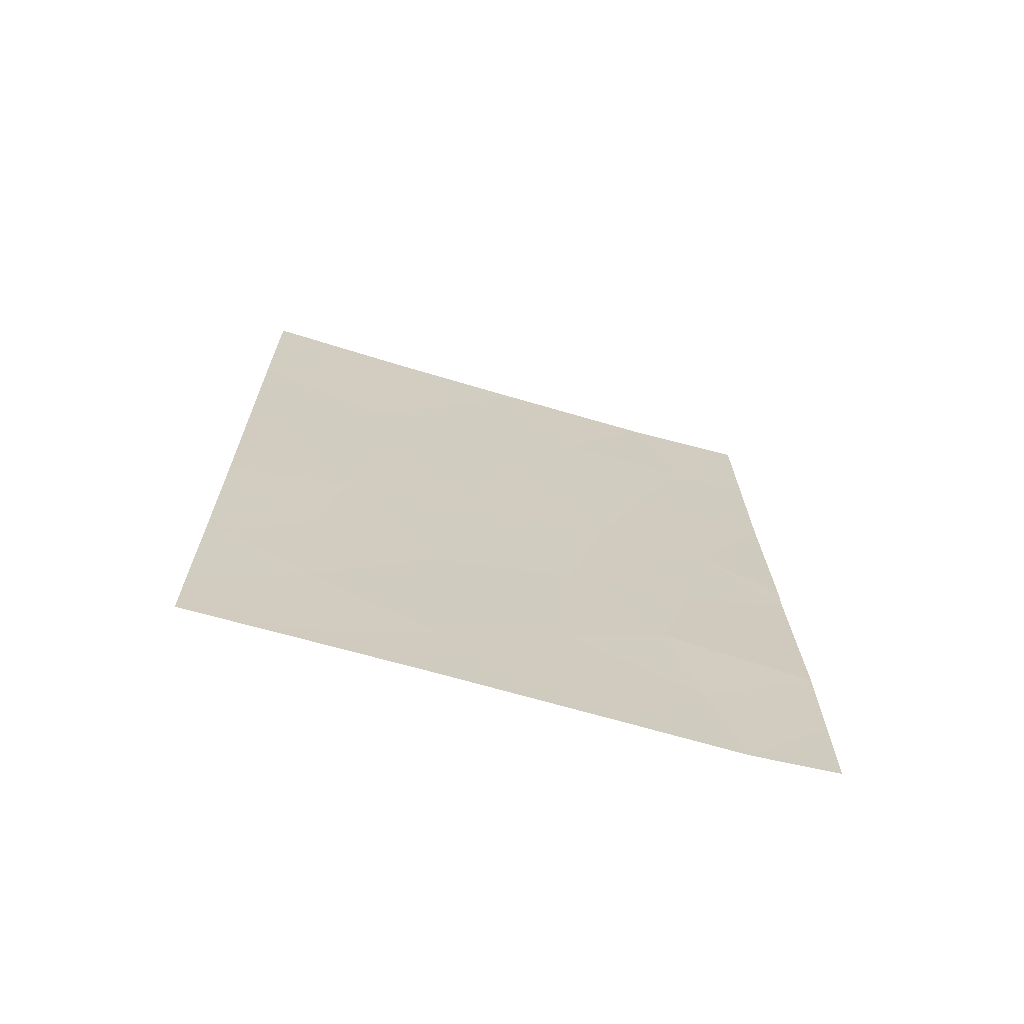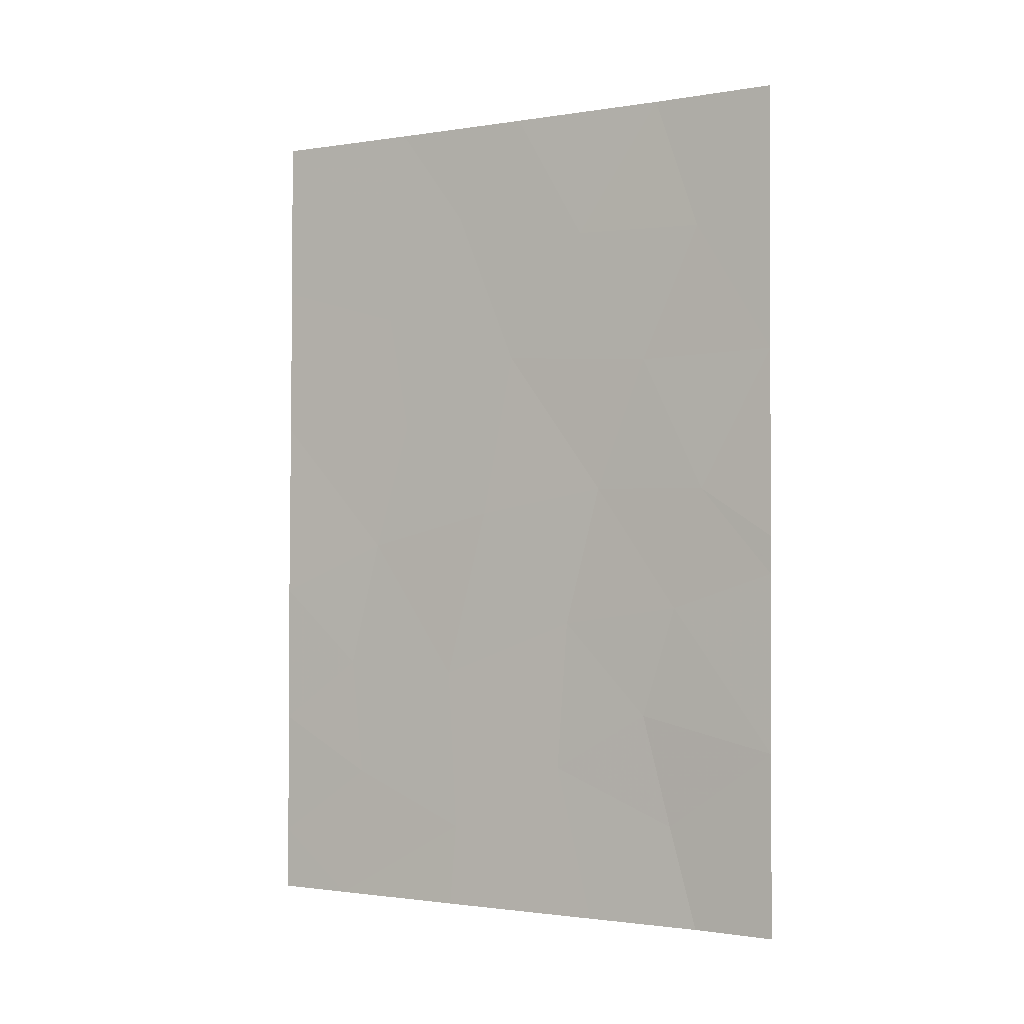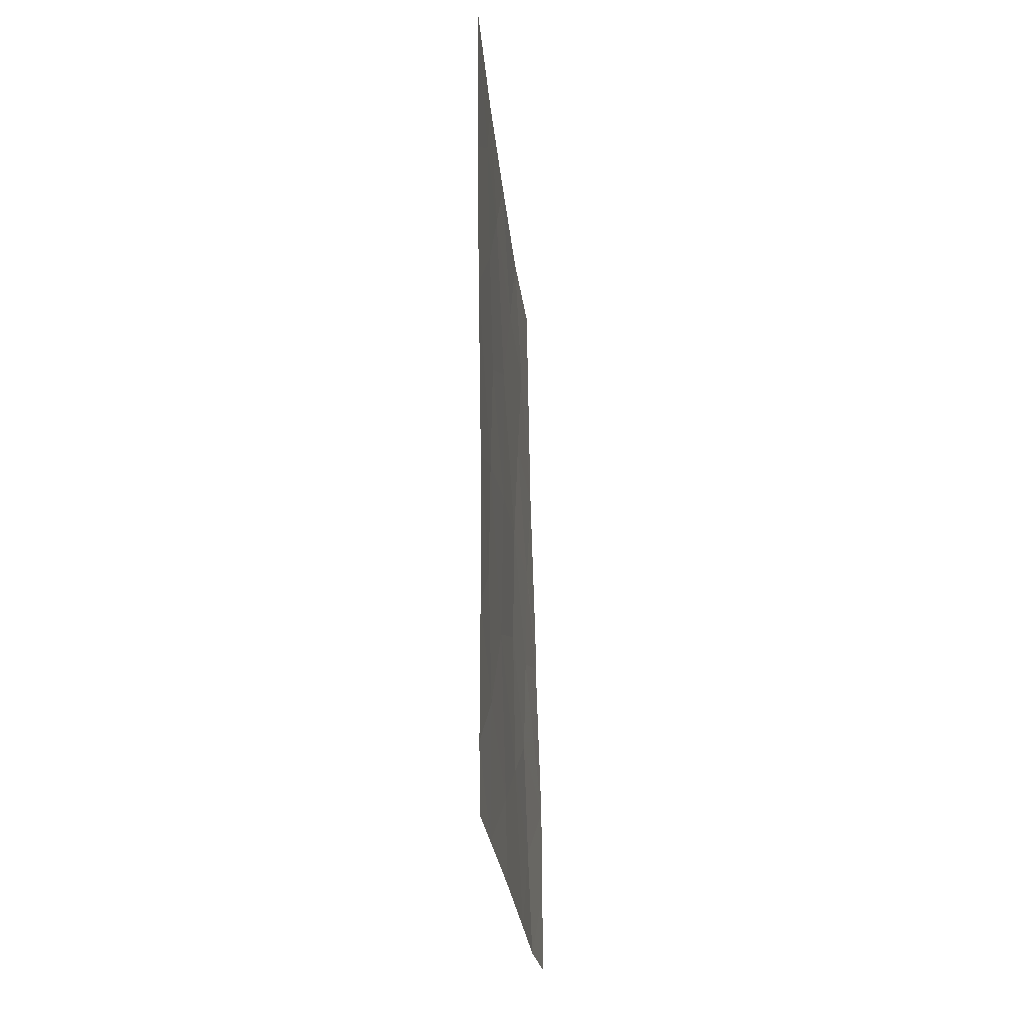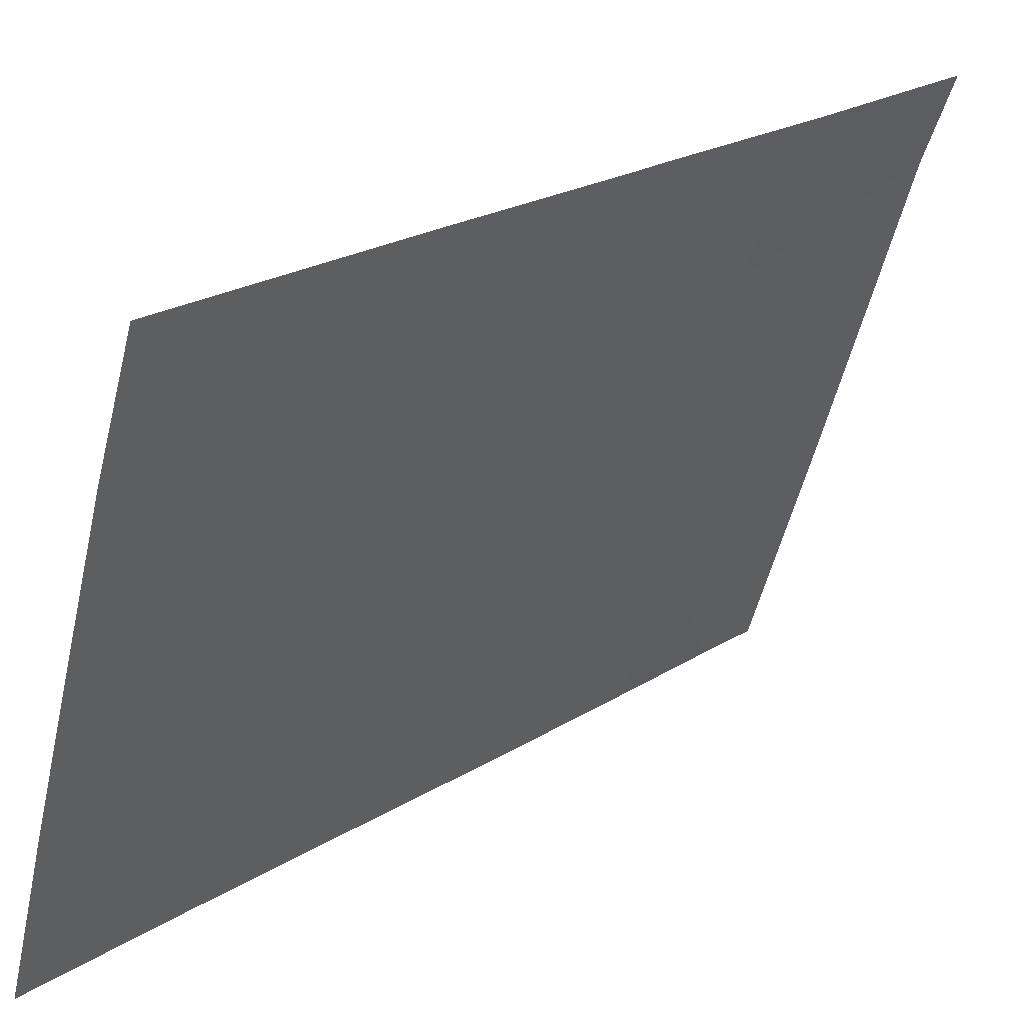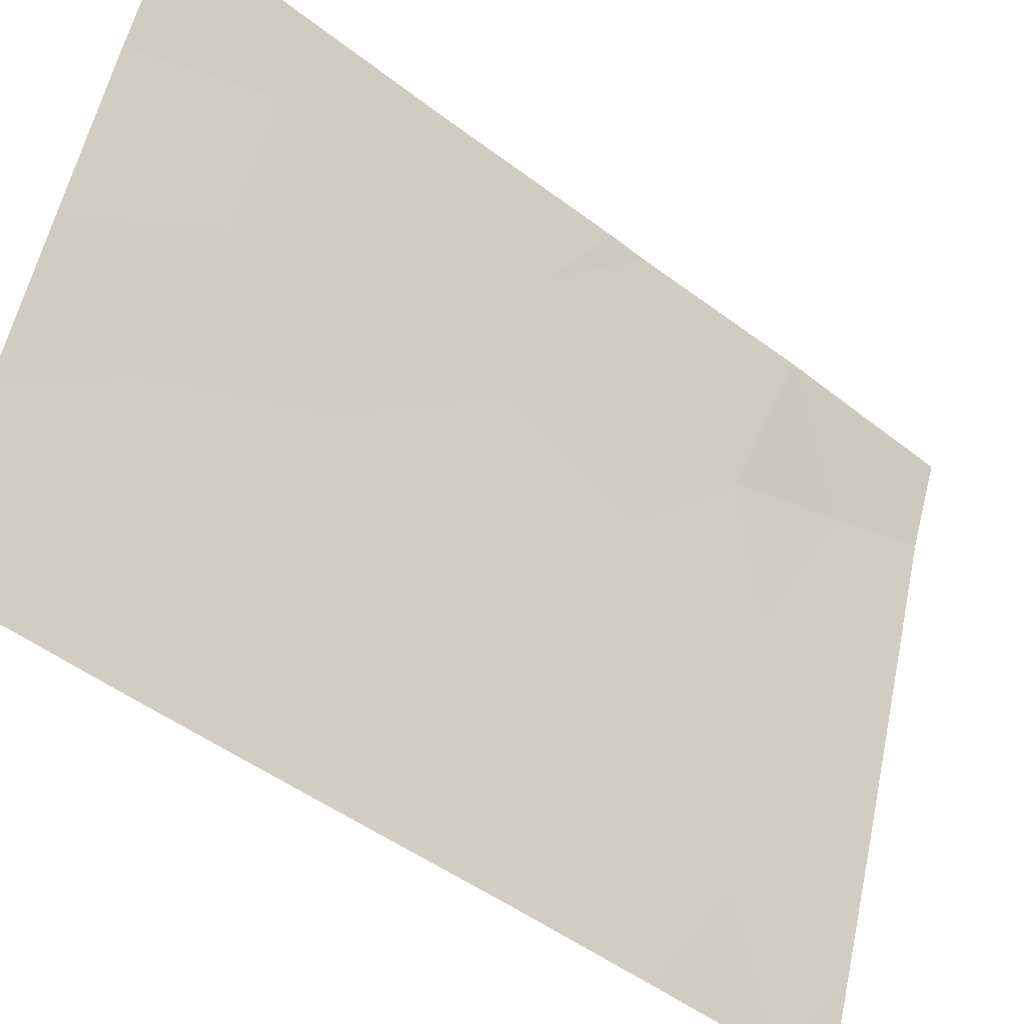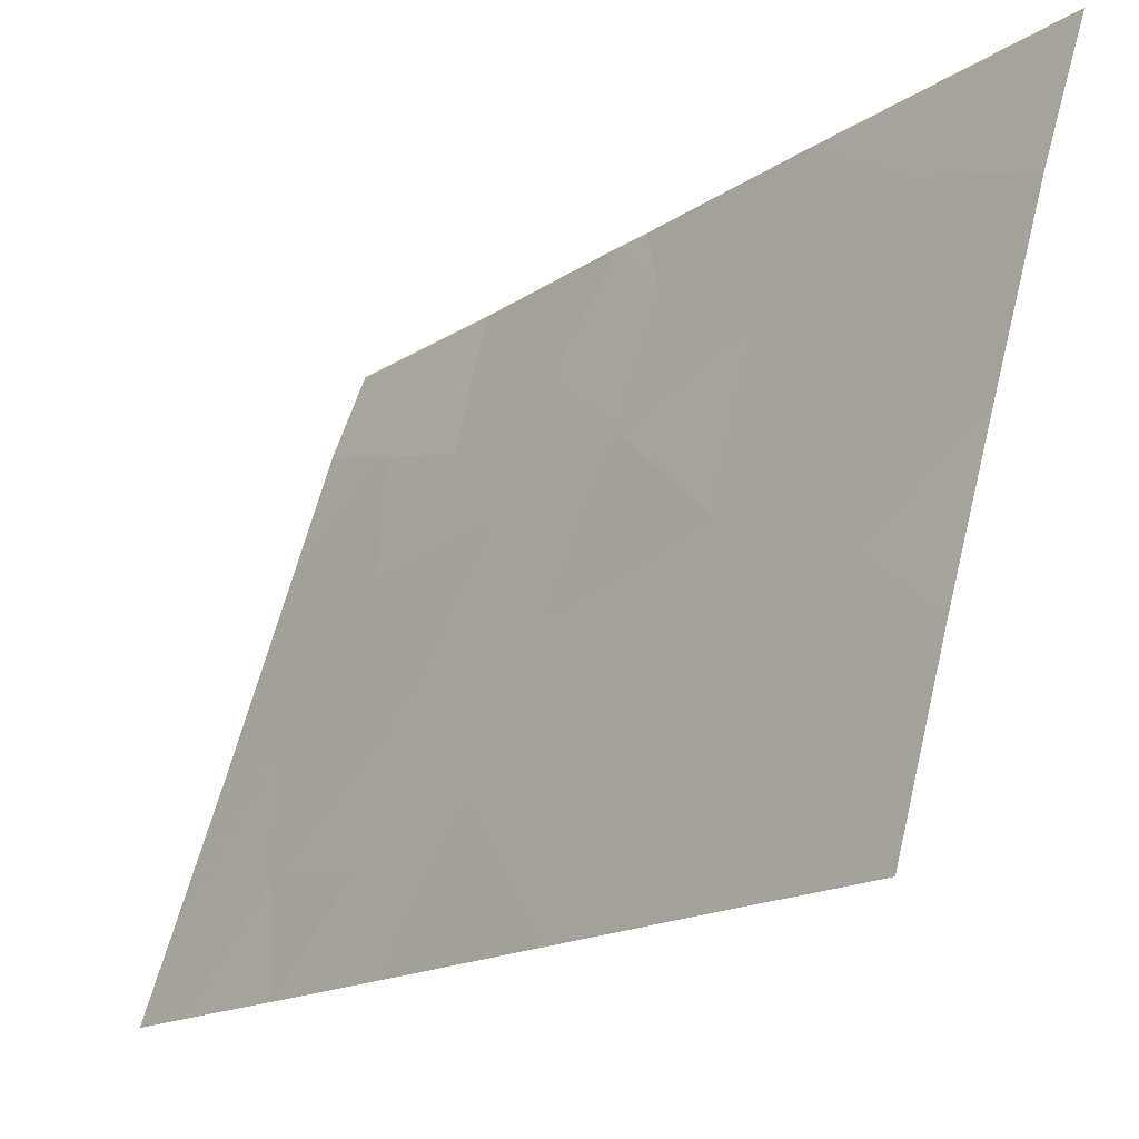
<metadata>
{"format":"obj","ext":"obj","renderer":"f3d","projection":"perspective","resolution":1024,"background":"white","views":[{"elev":-68.1,"azim":55.6,"up":"+Z"},{"elev":-1.6,"azim":102.3,"up":"+Z"},{"elev":-25.9,"azim":-12.8,"up":"+Z"},{"elev":23.3,"azim":43.1,"up":"+Y"},{"elev":-46.4,"azim":47.5,"up":"+Y"},{"elev":-15.7,"azim":-36.8,"up":"+Y"}]}
</metadata>
<code>
v -78.54 98.3 50
v -79.42 94.96 38
v -78.67 97.27 38
v -78.9 96.74 40.17
v -78.77 97.39 44.33
v -79.83 94.16 45.36
v -80.07 93.49 48.78
v -79.9 94.08 50
v -80.54 92 50
v -80.44 92 42.78
v -79.96 93.64 43.5
v -80.07 93.2 41.65
v -77.91 100 48.06
v -77.93 100 50
v -78.15 98.89 38
v -78.3 98.5 39.43
v -80.43 92 38.91
v -80.43 92 40.73
v -78.9 96.89 42.32
v -79.42 95.05 39.19
v -77.8 100 43.07
v -80.42 92 38
v -80.06 93.06 38
v -77.72 100 39.19
v -77.72 100 40.56
v -80.53 92 47.64
v -77.71 100 38
v -77.8 100 43.61
v -80.49 92 45.4
v -79.26 96.08 50
v -79.58 95.08 48.59
v -77.88 100 46.26
v -78.29 98.92 48.12
v -79.99 93.38 39.93
v -78.31 98.57 42.57
v -78.45 98.1 41
v -79.52 94.91 41.53
v -78.19 98.99 44.3
v -79.26 95.96 46.36
v -78.55 98.1 46.21
v -79.36 95.51 43.99
v -78.9 97.09 48.17
v -79.95 93.85 47.08
f 33 1 42
f 1 30 42
f 37 41 11
f 7 8 9
f 10 18 12
f 12 11 10
f 33 13 14
f 14 1 33
f 3 15 16
f 17 34 18
f 35 38 5
f 17 22 23
f 15 24 16
f 24 25 16
f 26 7 9
f 24 15 27
f 34 17 23
f 23 2 20
f 16 25 36
f 3 16 4
f 7 26 43
f 29 10 11
f 42 30 31
f 2 3 20
f 4 19 37
f 12 37 11
f 26 29 43
f 16 36 4
f 36 19 4
f 18 34 12
f 5 39 41
f 30 8 31
f 5 41 19
f 5 38 40
f 7 43 31
f 20 3 4
f 20 37 34
f 36 35 19
f 35 21 38
f 19 35 5
f 25 35 36
f 35 25 21
f 34 37 12
f 4 37 20
f 38 28 32
f 32 33 40
f 23 20 34
f 39 6 41
f 39 5 40
f 21 28 38
f 41 37 19
f 29 6 43
f 32 40 38
f 33 32 13
f 41 6 11
f 40 42 39
f 33 42 40
f 11 6 29
f 39 43 6
f 39 42 31
f 31 8 7
f 43 39 31

</code>
